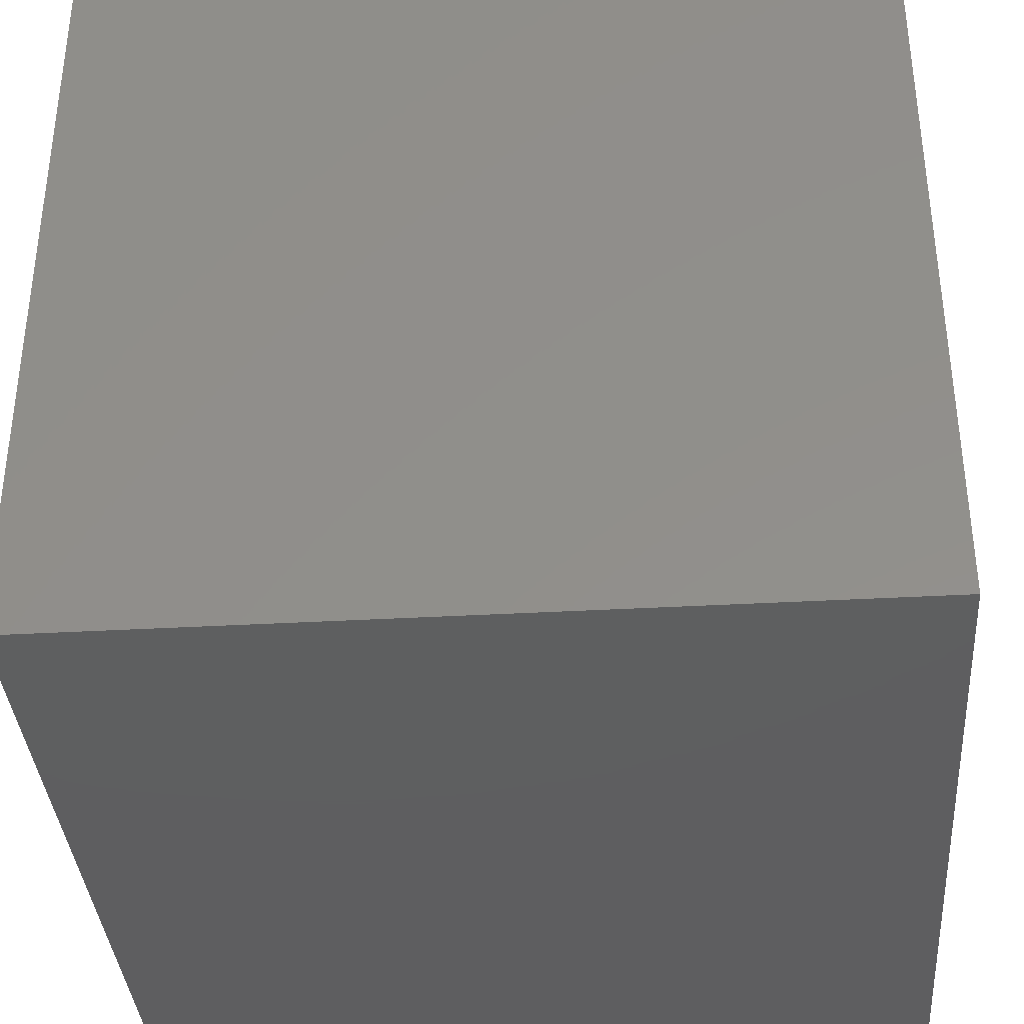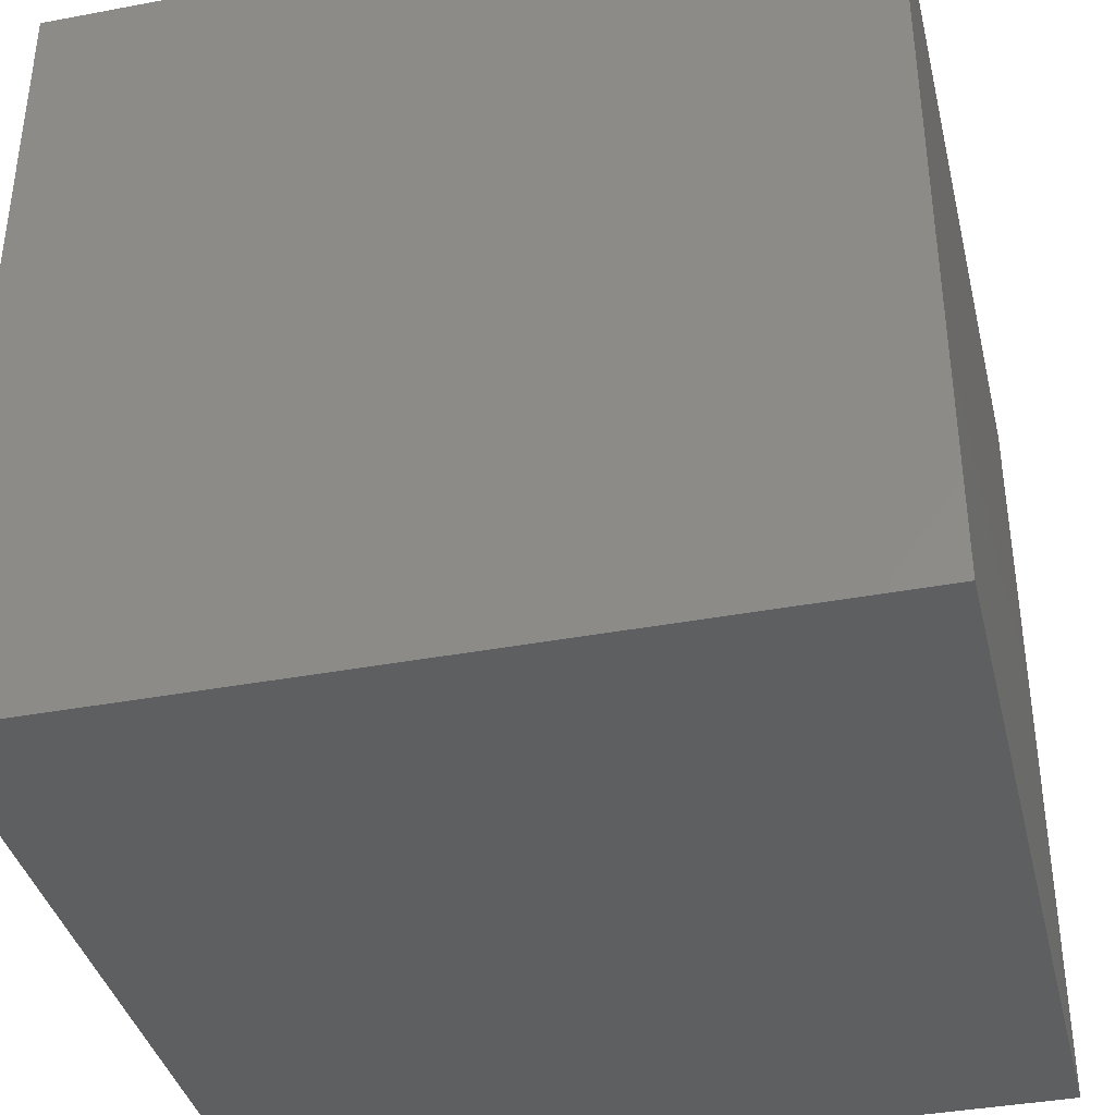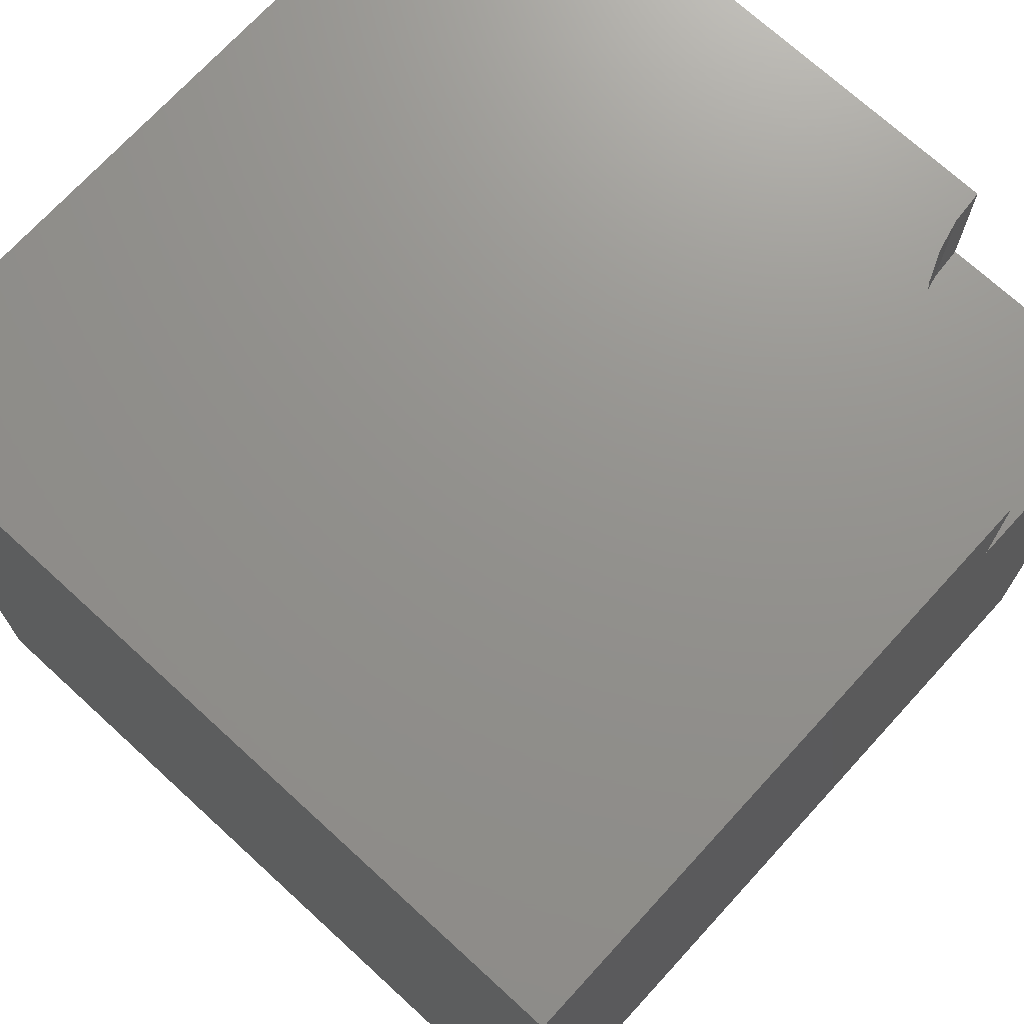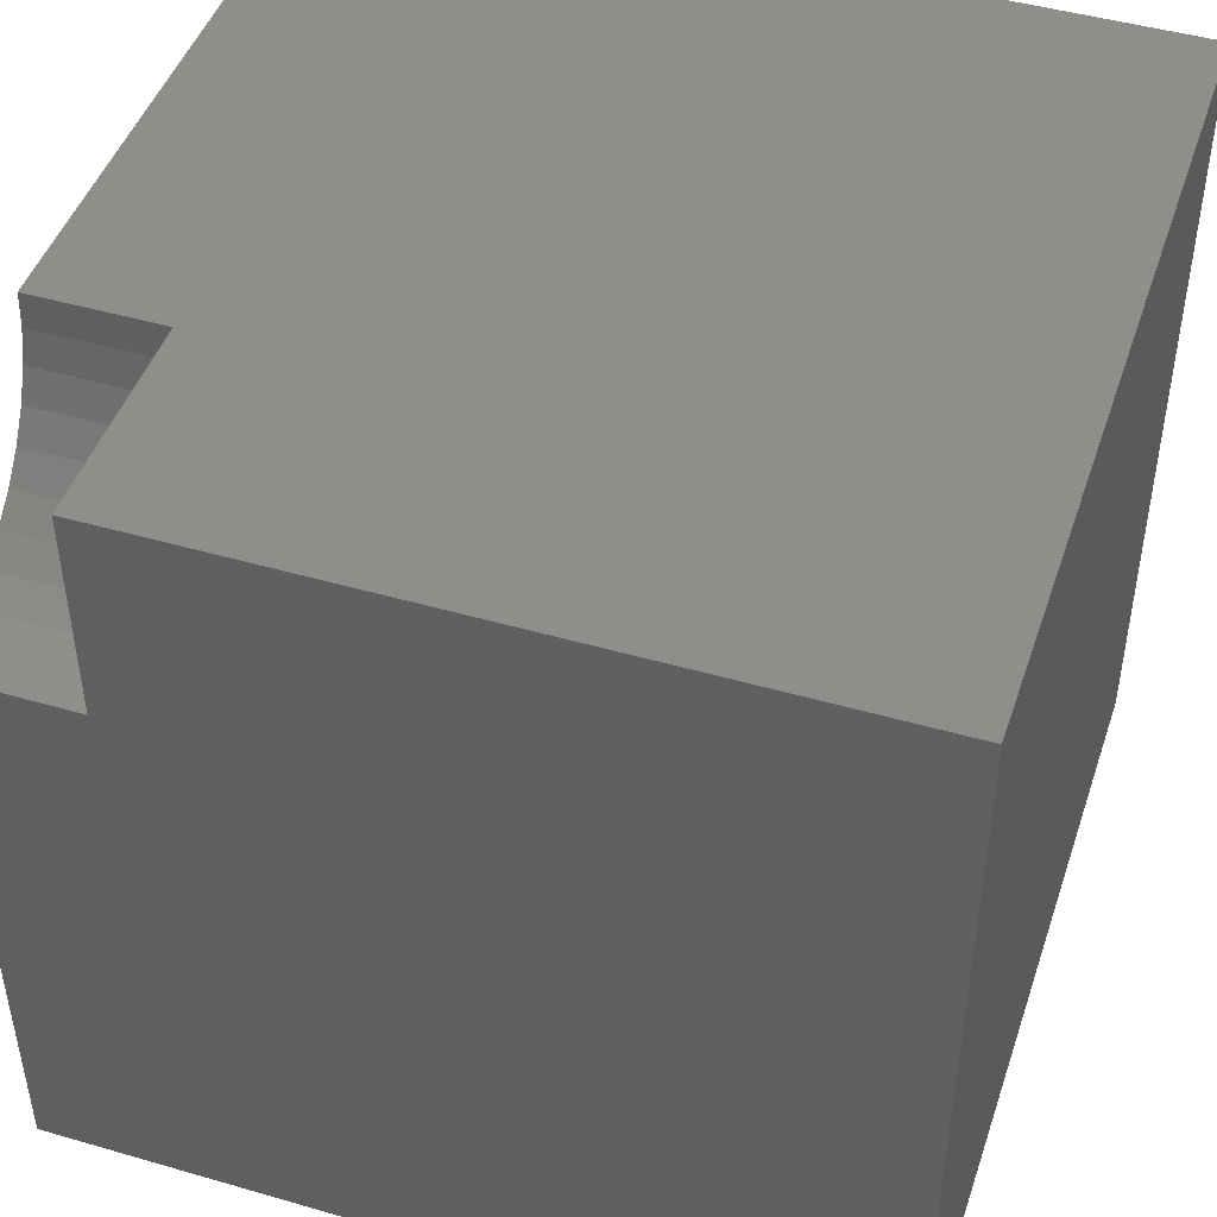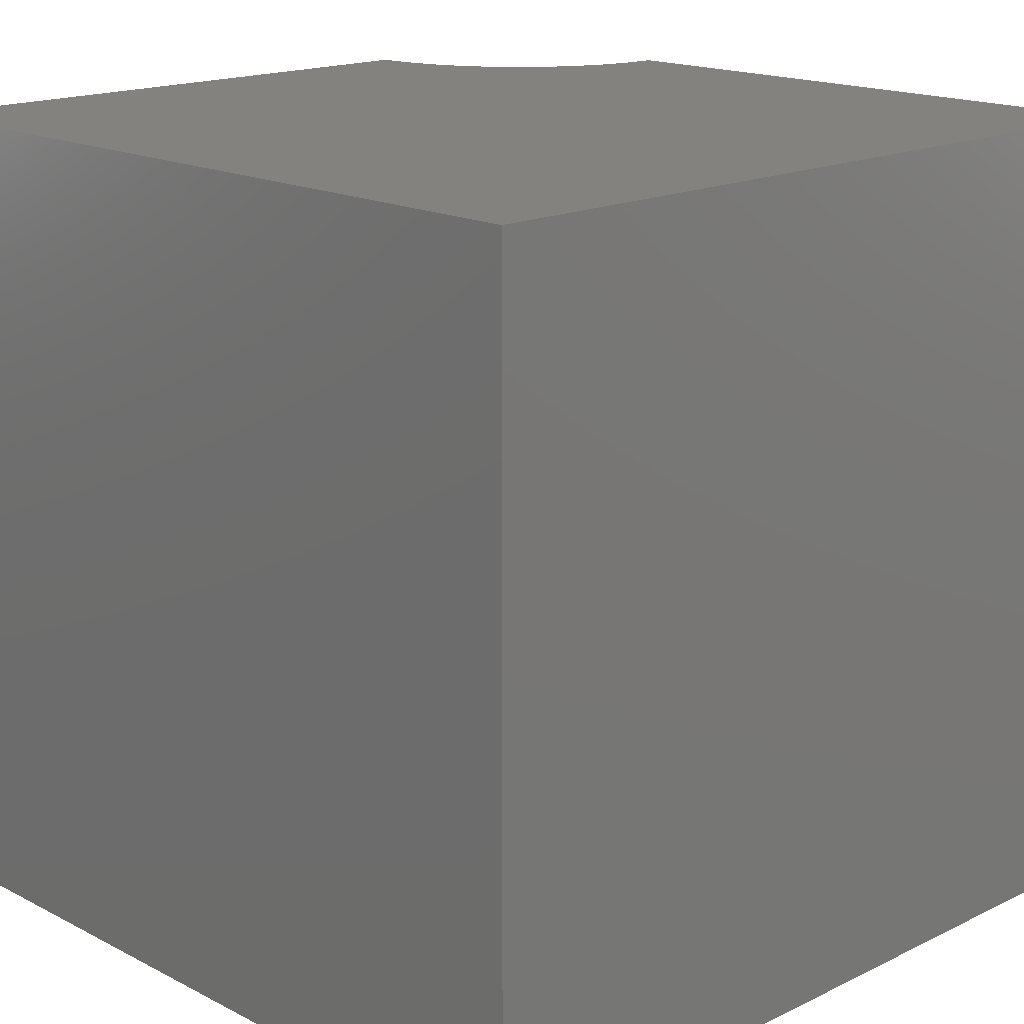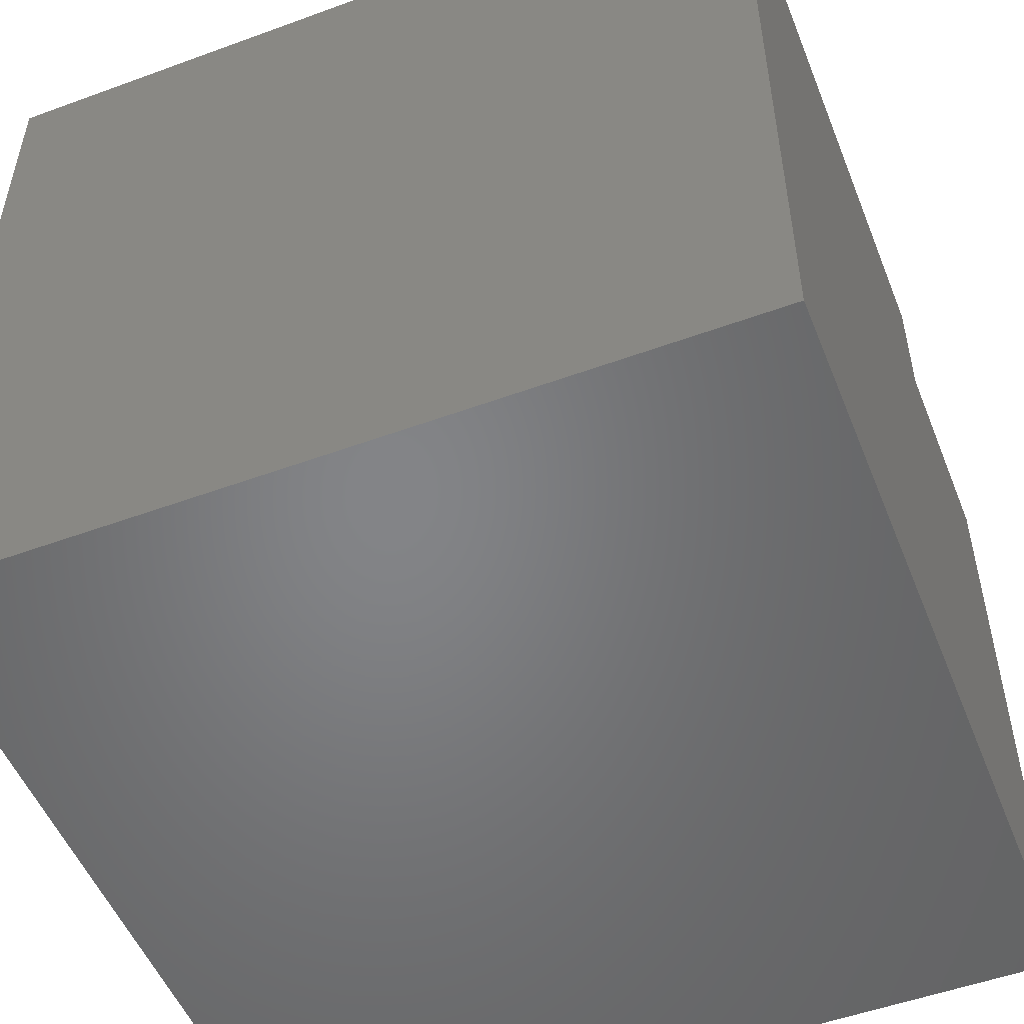
<metadata>
{"format":"stl","ext":"stl","renderer":"f3d","projection":"perspective","resolution":1024,"background":"white","views":[{"elev":-36.7,"azim":-85.8,"up":"+Y"},{"elev":-38.2,"azim":-166.6,"up":"+Y"},{"elev":71.8,"azim":42.5,"up":"+Z"},{"elev":46.2,"azim":108.3,"up":"+Y"},{"elev":16.9,"azim":-44.2,"up":"+Z"},{"elev":-52.0,"azim":21.6,"up":"+Z"}]}
</metadata>
<code>
# stl→obj: 30 verts, 56 faces
v 0 10 10
v 0 10 0
v 0 0 10
v 0 0 0
v 7.437 9.594 10
v 7.405 10 10
v 8.475 7.901 10
v 8.165 8.165 10
v 7.901 8.475 10
v 7.688 8.822 10
v 7.532 9.198 10
v 10 7.405 10
v 9.594 7.437 10
v 10 0 10
v 9.198 7.532 10
v 8.822 7.688 10
v 10 7.405 8.424
v 10 0 0
v 10 10 8.424
v 10 10 0
v 7.405 10 8.424
v 7.437 9.594 8.424
v 7.532 9.198 8.424
v 7.688 8.822 8.424
v 7.901 8.475 8.424
v 8.165 8.165 8.424
v 8.475 7.901 8.424
v 8.822 7.688 8.424
v 9.198 7.532 8.424
v 9.594 7.437 8.424
f 1 2 3
f 3 2 4
f 5 6 1
f 3 7 8
f 8 9 3
f 3 9 10
f 3 10 1
f 1 10 11
f 1 11 5
f 12 13 14
f 14 13 15
f 14 15 3
f 3 15 16
f 3 16 7
f 12 14 17
f 17 14 18
f 17 18 19
f 19 18 20
f 2 20 4
f 4 20 18
f 19 20 21
f 21 20 2
f 21 2 6
f 6 2 1
f 18 14 4
f 4 14 3
f 21 6 5
f 21 5 22
f 22 5 11
f 22 11 23
f 23 11 10
f 23 10 24
f 24 10 9
f 24 9 25
f 25 9 8
f 25 8 26
f 26 8 7
f 26 7 27
f 27 7 16
f 27 16 28
f 28 16 15
f 28 15 29
f 29 15 13
f 29 13 30
f 30 13 12
f 30 12 17
f 19 21 22
f 22 23 19
f 19 23 24
f 19 24 25
f 25 26 19
f 19 26 27
f 19 27 28
f 28 29 19
f 19 29 30
f 19 30 17

</code>
